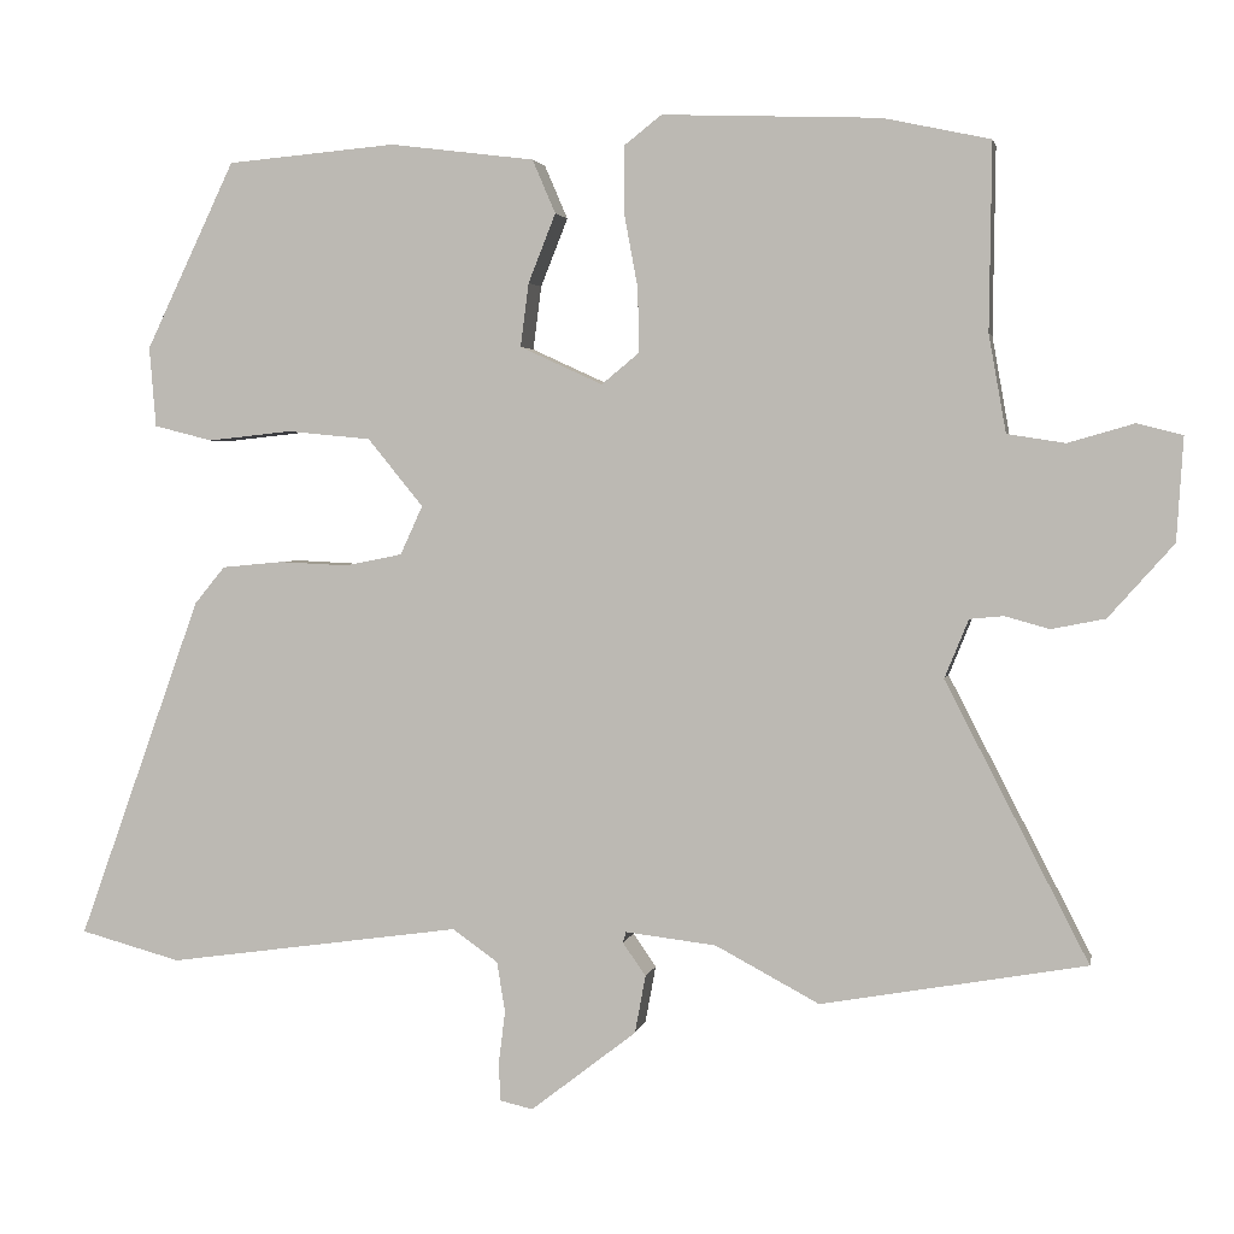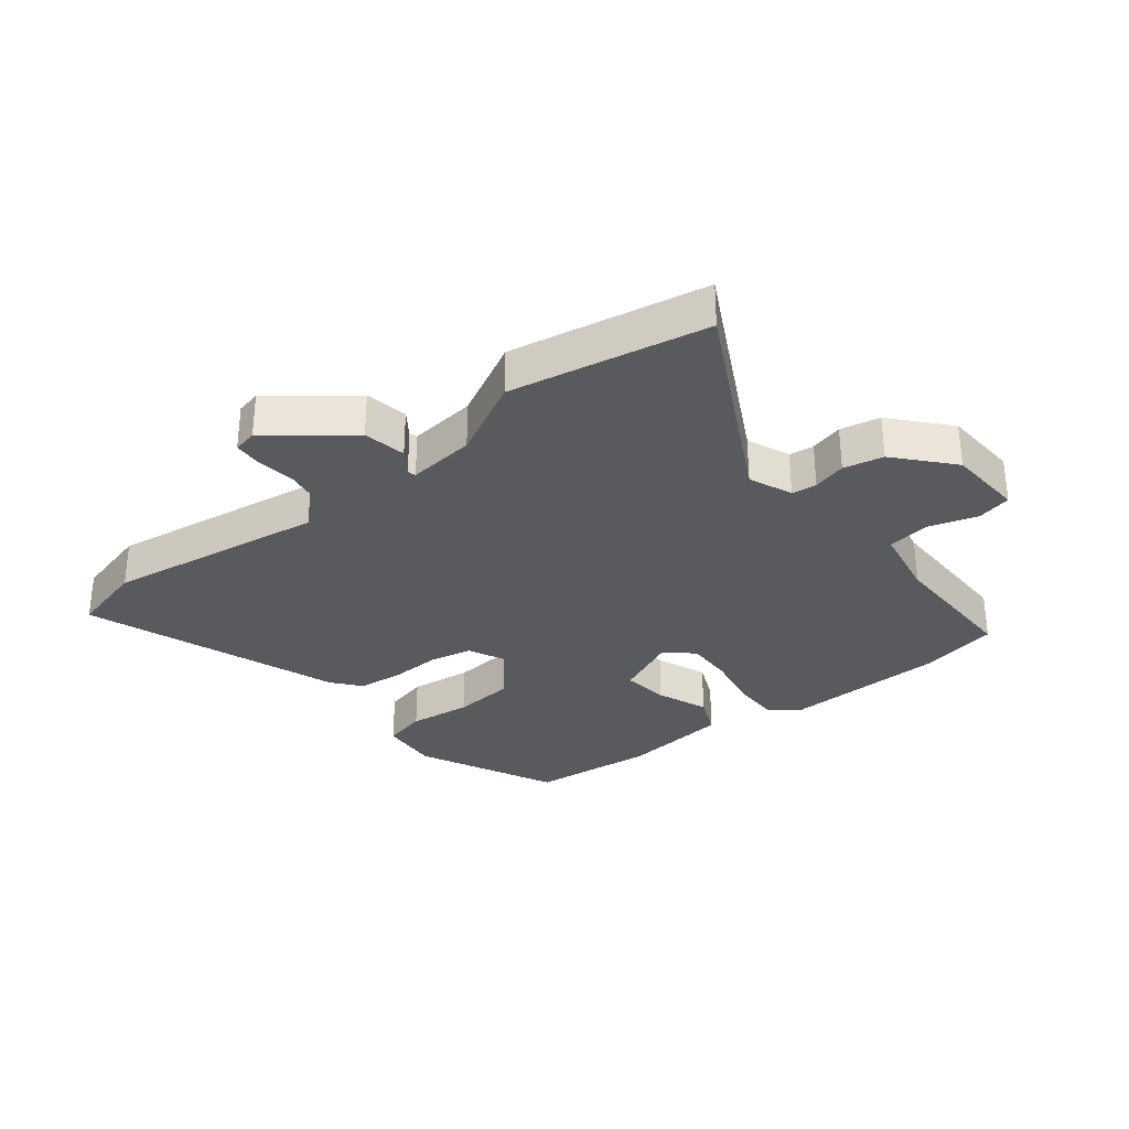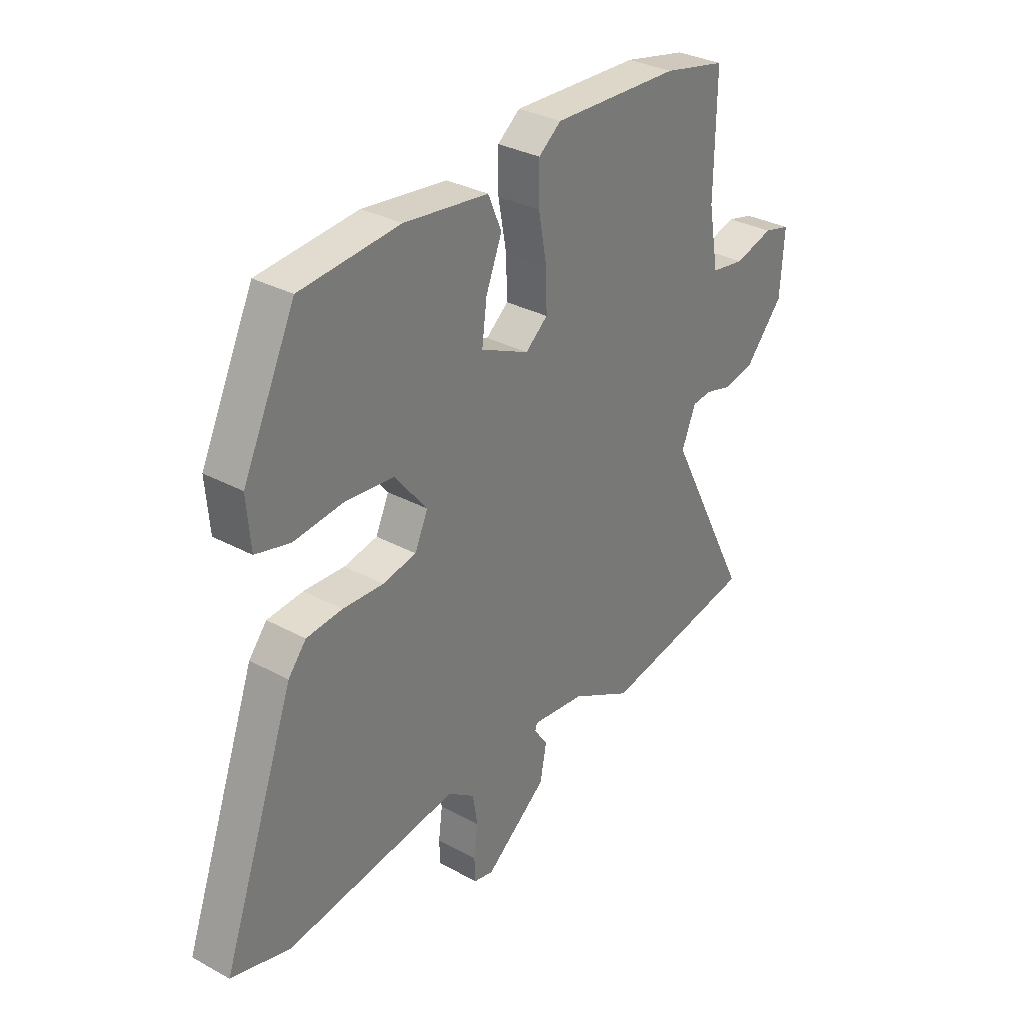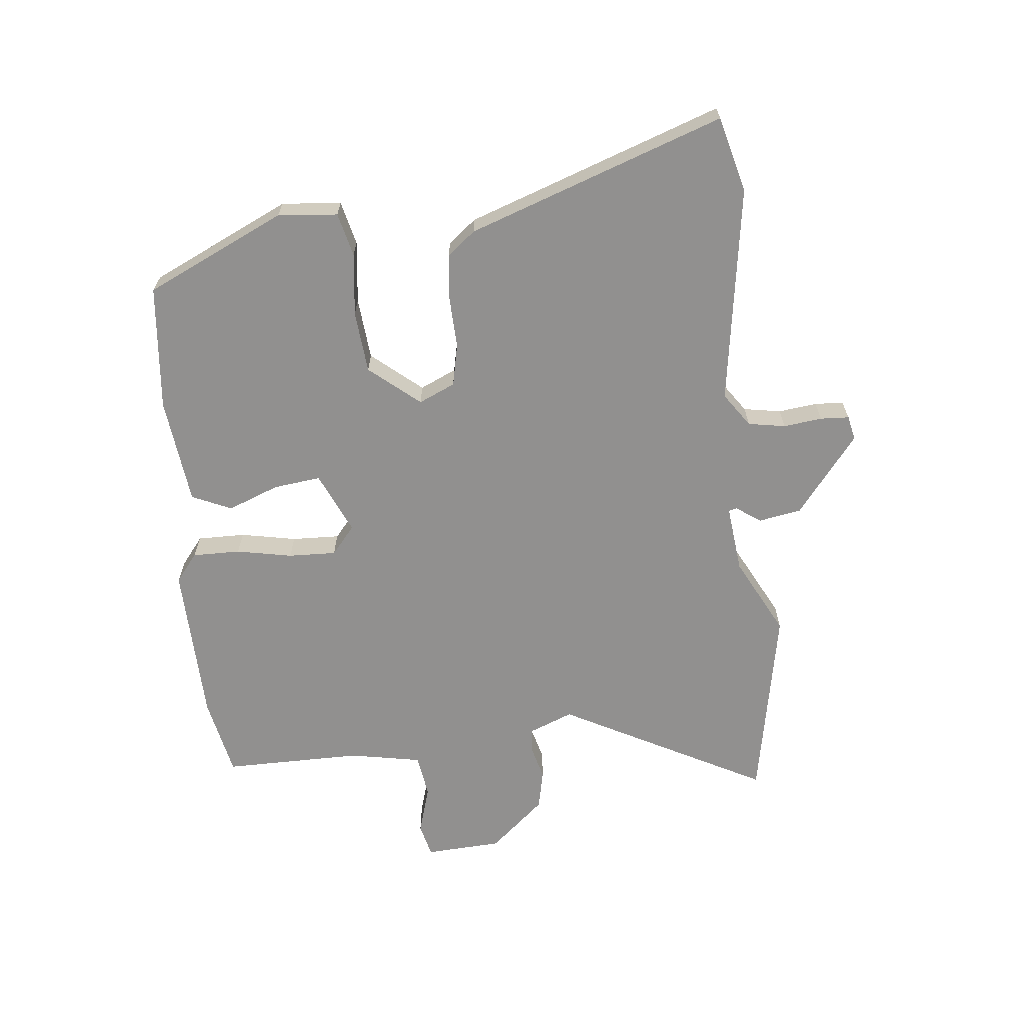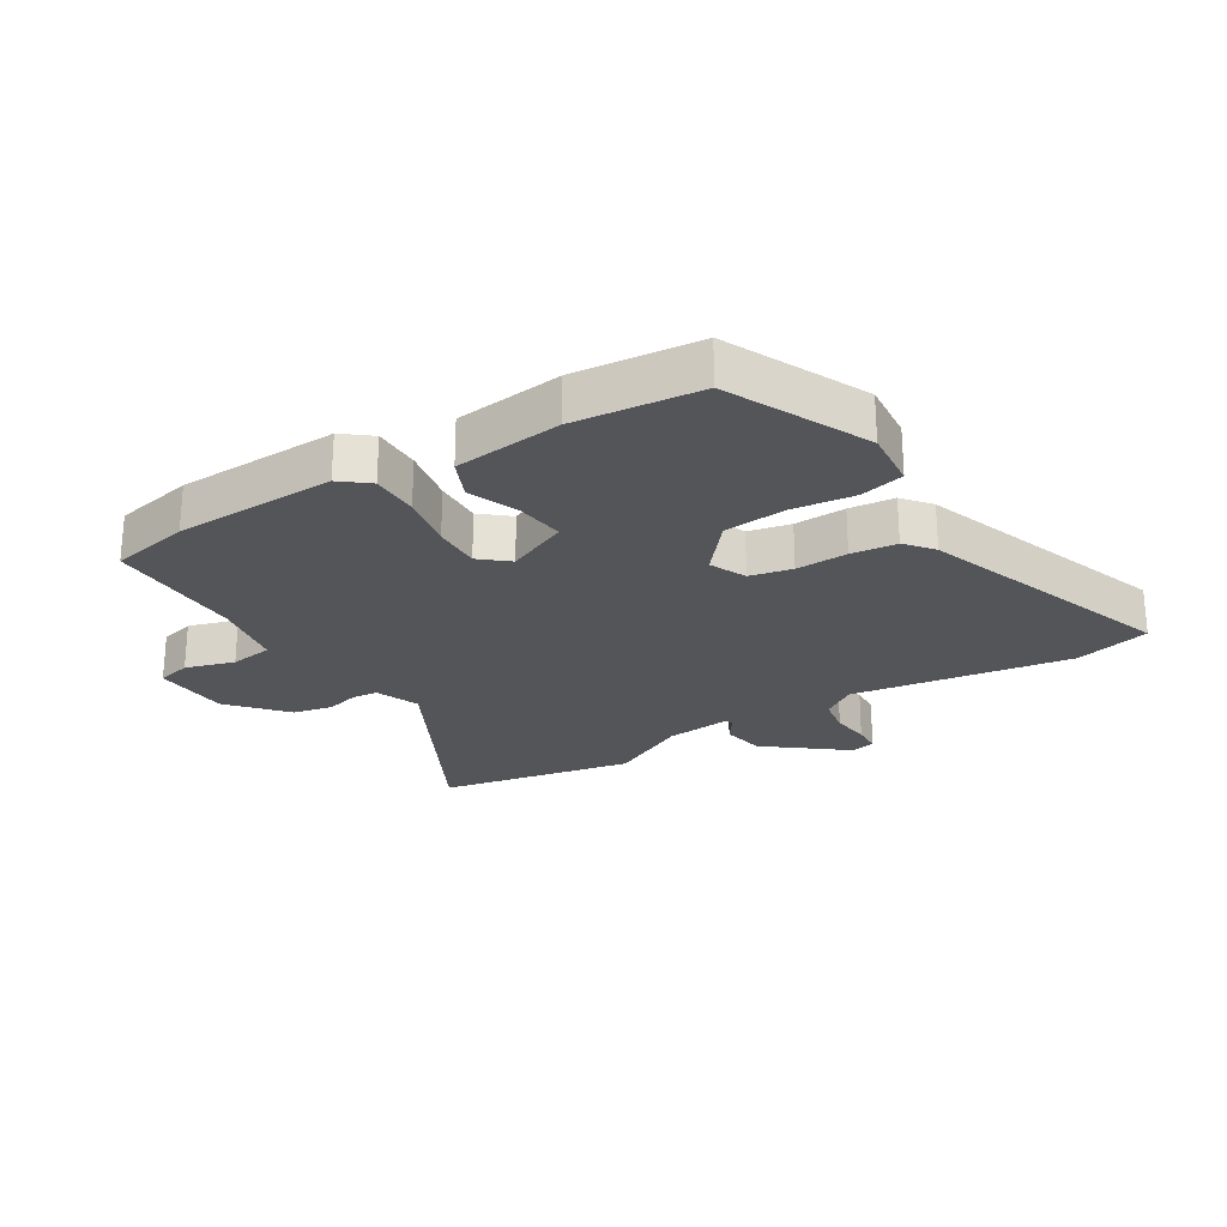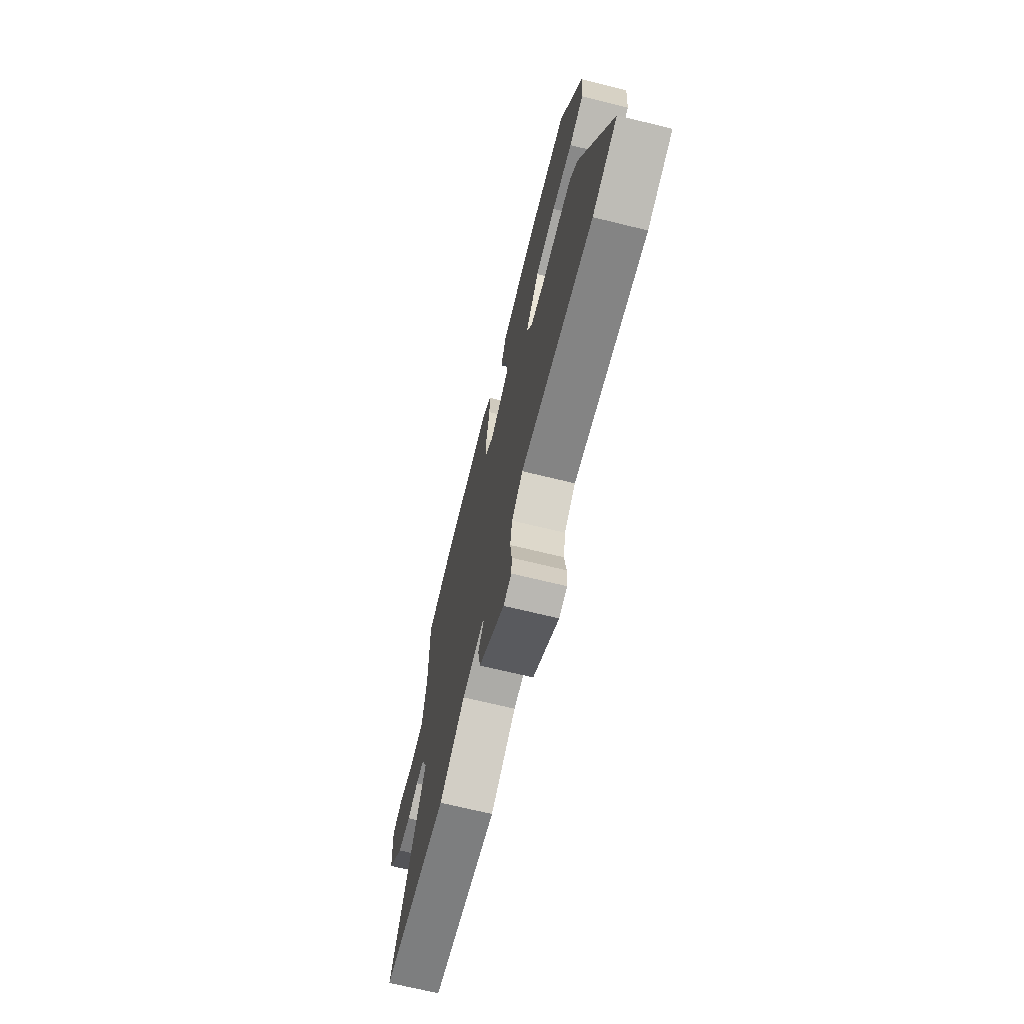
<metadata>
{"format":"obj","ext":"obj","renderer":"f3d","projection":"perspective","resolution":1024,"background":"white","views":[{"elev":2.7,"azim":-169.0,"up":"+Z"},{"elev":-31.4,"azim":-142.0,"up":"+Y"},{"elev":31.8,"azim":127.5,"up":"+Z"},{"elev":-65.7,"azim":95.4,"up":"+Y"},{"elev":-24.7,"azim":31.1,"up":"+Y"},{"elev":-69.4,"azim":76.2,"up":"+Z"}]}
</metadata>
<code>
v -0.525 0.07 0.495
v -0.395 0.07 0.523
v -0.132 0.07 0.533
v -0.086 0.07 0.497
v -0.086 0.07 0.419
v -0.103 0.07 0.328
v -0.105 0.07 0.25
v -0.059 0.07 0.212
v 0.041 0.07 0.258
v 0.031 0.07 0.335
v -0.002 0.07 0.418
v 0.026 0.07 0.483
v 0.201 0.07 0.505
v 0.406 0.07 0.487
v 0.514 0.07 0.261
v 0.506 0.07 0.164
v 0.435 0.07 0.146
v 0.333 0.07 0.157
v 0.232 0.07 0.147
v 0.165 0.07 0.065
v 0.192 0.07 0.006
v 0.261 0.07 -0.008
v 0.345 0.07 -0.004
v 0.419 0.07 -0.011
v 0.456 0.07 -0.056
v 0.606 0.07 -0.471
v 0.484 0.07 -0.504
v 0.127 0.07 -0.454
v 0.072 0.07 -0.493
v 0.062 0.07 -0.554
v 0.07 0.07 -0.617
v 0.068 0.07 -0.664
v 0.028 0.07 -0.673
v -0.1 0.07 -0.574
v -0.113 0.07 -0.504
v -0.085 0.07 -0.464
v -0.089 0.07 -0.451
v -0.199 0.07 -0.464
v -0.325 0.07 -0.531
v -0.645 0.07 -0.474
v -0.472 0.07 -0.138
v -0.501 0.07 -0.067
v -0.542 0.07 -0.063
v -0.596 0.07 -0.078
v -0.661 0.07 -0.065
v -0.74 0.07 0.024
v -0.748 0.07 0.149
v -0.693 0.07 0.163
v -0.613 0.07 0.14
v -0.543 0.07 0.151
v -0.522 0.07 0.269
v -0.525 0 0.495
v -0.395 0 0.523
v -0.132 0 0.533
v -0.086 0 0.497
v -0.086 0 0.419
v -0.103 0 0.328
v -0.105 0 0.25
v -0.059 0 0.212
v 0.041 0 0.258
v 0.031 0 0.335
v -0.002 0 0.418
v 0.026 0 0.483
v 0.201 0 0.505
v 0.406 0 0.487
v 0.514 0 0.261
v 0.506 0 0.164
v 0.435 0 0.146
v 0.333 0 0.157
v 0.232 0 0.147
v 0.165 0 0.065
v 0.192 0 0.006
v 0.261 0 -0.008
v 0.345 0 -0.004
v 0.419 0 -0.011
v 0.456 0 -0.056
v 0.606 0 -0.471
v 0.484 0 -0.504
v 0.127 0 -0.454
v 0.072 0 -0.493
v 0.062 0 -0.554
v 0.07 0 -0.617
v 0.068 0 -0.664
v 0.028 0 -0.673
v -0.1 0 -0.574
v -0.113 0 -0.504
v -0.085 0 -0.464
v -0.089 0 -0.451
v -0.199 0 -0.464
v -0.325 0 -0.531
v -0.645 0 -0.474
v -0.472 0 -0.138
v -0.501 0 -0.067
v -0.542 0 -0.063
v -0.596 0 -0.078
v -0.661 0 -0.065
v -0.74 0 0.024
v -0.748 0 0.149
v -0.693 0 0.163
v -0.613 0 0.14
v -0.543 0 0.151
v -0.522 0 0.269
f 47 48 49
f 46 47 49
f 45 46 49
f 44 45 49
f 43 44 49
f 42 43 49 50
f 41 42 50 51
f 38 39 40 41
f 1 2 3
f 51 1 3
f 41 51 3
f 38 41 3
f 37 38 3
f 34 35 36
f 33 34 36
f 32 33 36
f 31 32 36
f 30 31 36
f 29 30 36 37
f 26 27 28
f 25 26 28
f 24 25 28
f 23 24 28
f 22 23 28
f 28 29 37
f 22 28 37
f 21 22 37
f 16 17 18
f 15 16 18
f 14 15 18
f 13 14 18
f 12 13 18
f 11 12 18
f 10 11 18
f 9 10 18 19
f 8 9 19 20
f 3 4 5 6
f 3 6 7
f 37 3 7
f 8 20 21 37
f 7 8 37
f 100 99 98
f 100 98 97
f 100 97 96
f 100 96 95
f 100 95 94
f 101 100 94 93
f 102 101 93 92
f 92 91 90 89
f 54 53 52
f 54 52 102
f 54 102 92
f 54 92 89
f 54 89 88
f 87 86 85
f 87 85 84
f 87 84 83
f 87 83 82
f 87 82 81
f 88 87 81 80
f 79 78 77
f 79 77 76
f 79 76 75
f 79 75 74
f 79 74 73
f 88 80 79
f 88 79 73
f 88 73 72
f 69 68 67
f 69 67 66
f 69 66 65
f 69 65 64
f 69 64 63
f 69 63 62
f 69 62 61
f 70 69 61 60
f 71 70 60 59
f 57 56 55 54
f 58 57 54
f 58 54 88
f 88 72 71 59
f 88 59 58
f 1 52 53 2
f 2 53 54 3
f 3 54 55 4
f 4 55 56 5
f 5 56 57 6
f 6 57 58 7
f 7 58 59 8
f 8 59 60 9
f 9 60 61 10
f 10 61 62 11
f 11 62 63 12
f 12 63 64 13
f 13 64 65 14
f 14 65 66 15
f 15 66 67 16
f 16 67 68 17
f 17 68 69 18
f 18 69 70 19
f 19 70 71 20
f 20 71 72 21
f 21 72 73 22
f 22 73 74 23
f 23 74 75 24
f 24 75 76 25
f 25 76 77 26
f 26 77 78 27
f 27 78 79 28
f 28 79 80 29
f 29 80 81 30
f 30 81 82 31
f 31 82 83 32
f 32 83 84 33
f 33 84 85 34
f 34 85 86 35
f 35 86 87 36
f 36 87 88 37
f 37 88 89 38
f 38 89 90 39
f 39 90 91 40
f 40 91 92 41
f 41 92 93 42
f 42 93 94 43
f 43 94 95 44
f 44 95 96 45
f 45 96 97 46
f 46 97 98 47
f 47 98 99 48
f 48 99 100 49
f 49 100 101 50
f 50 101 102 51
f 51 102 52 1

</code>
